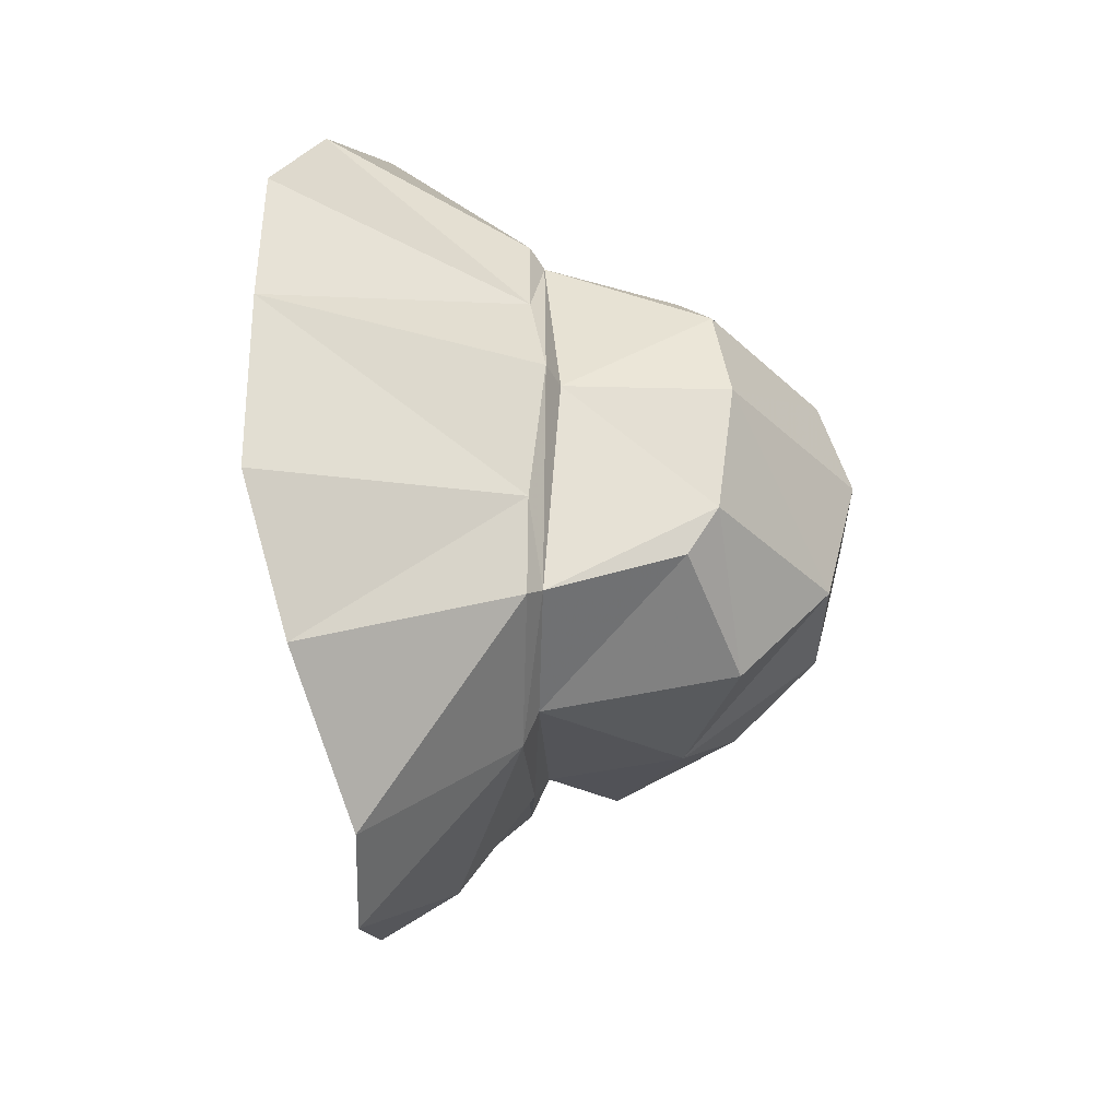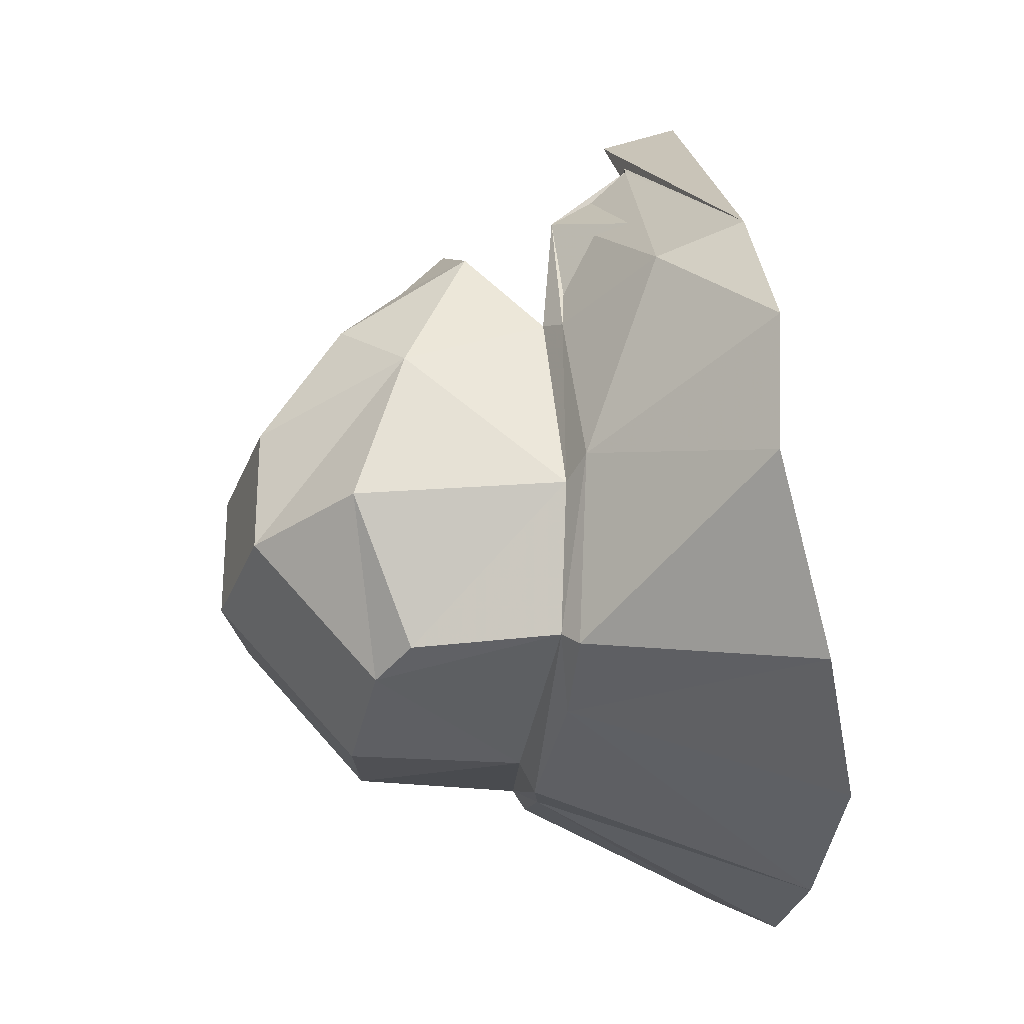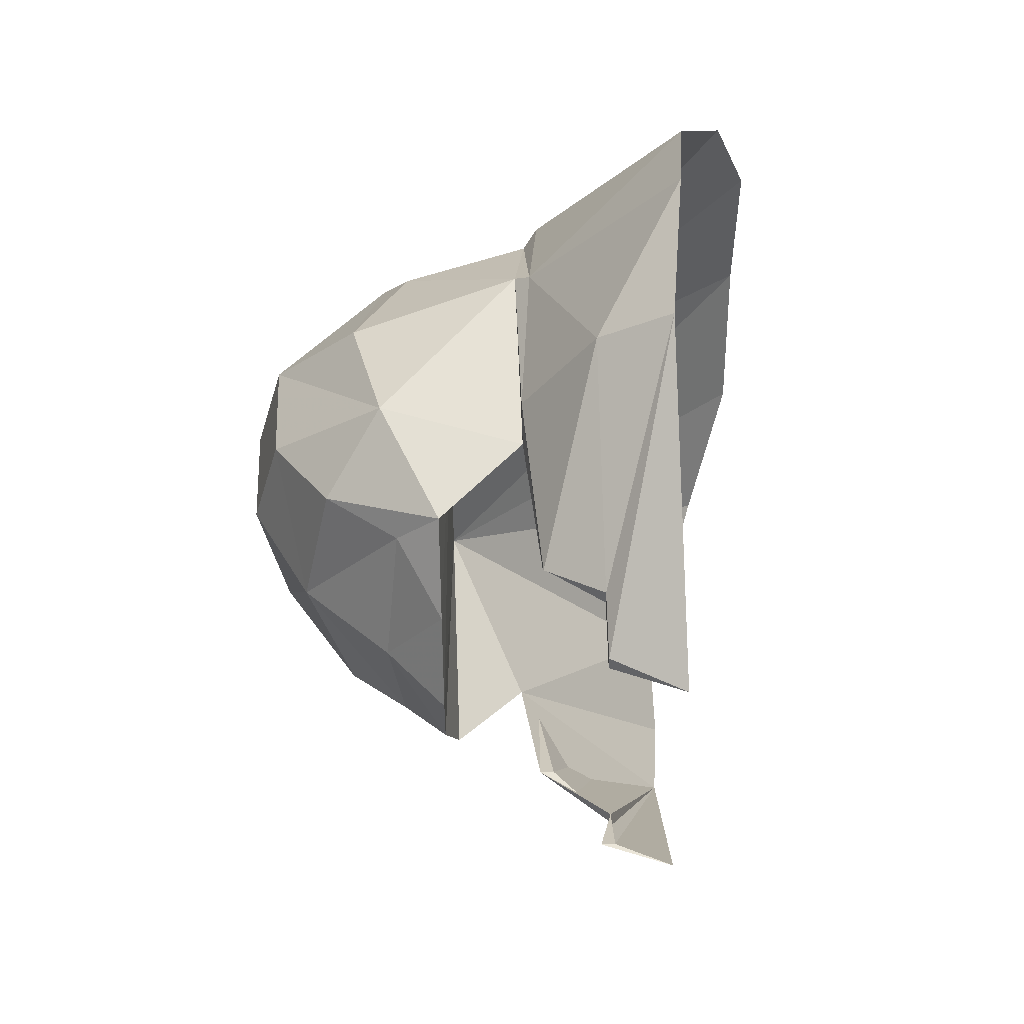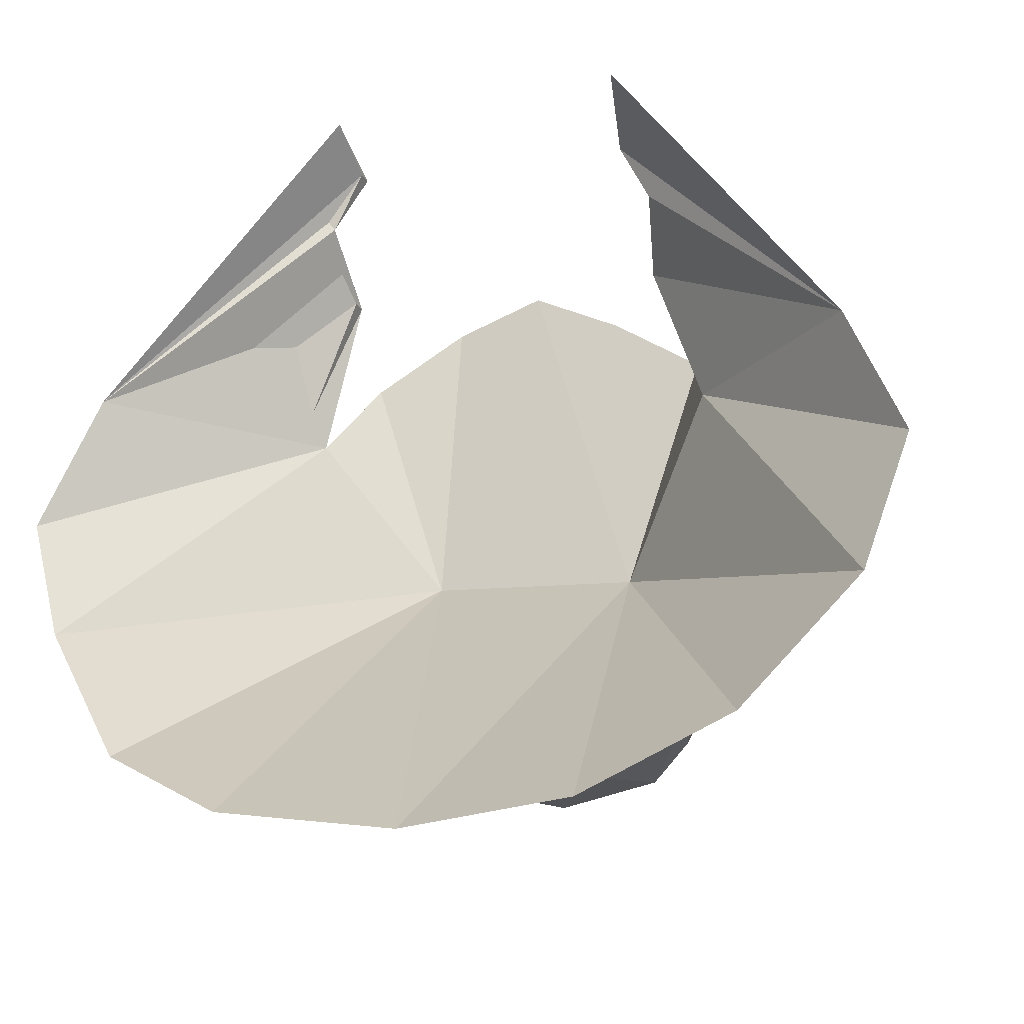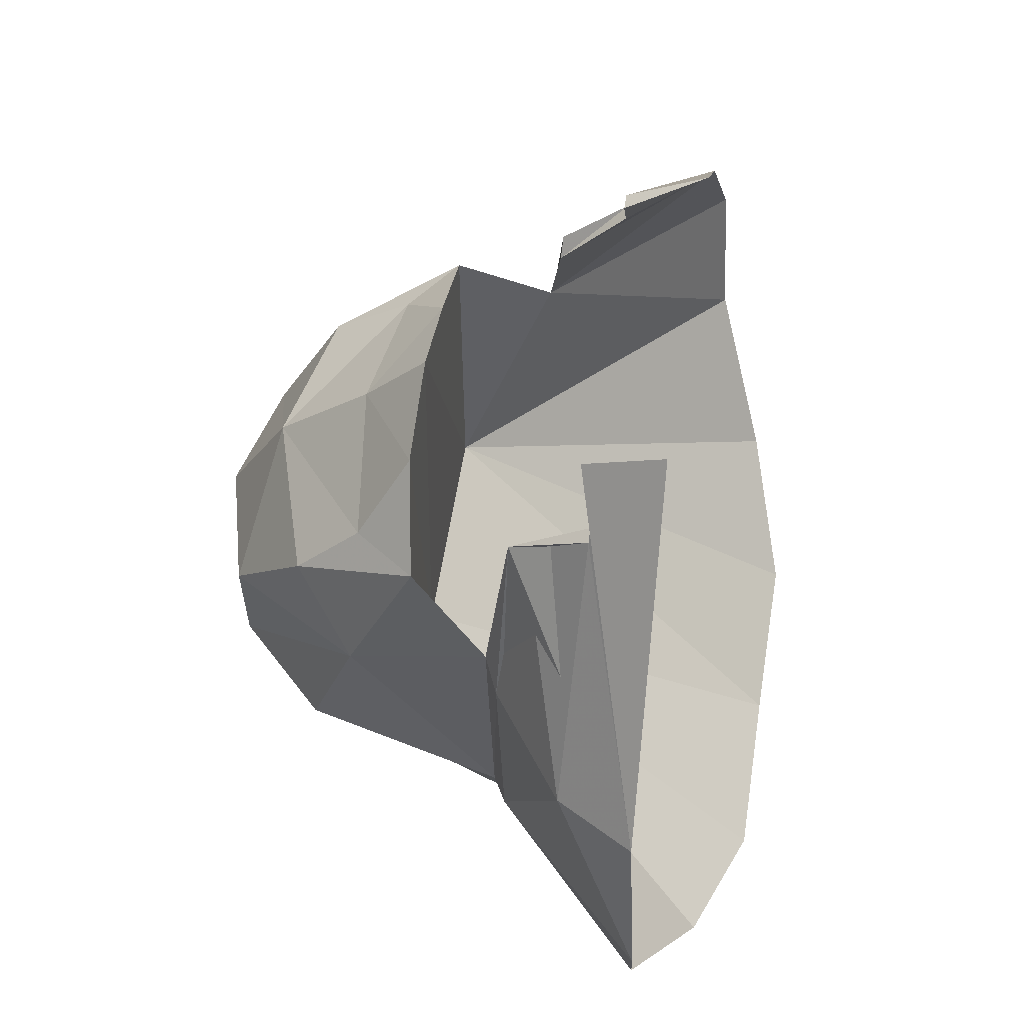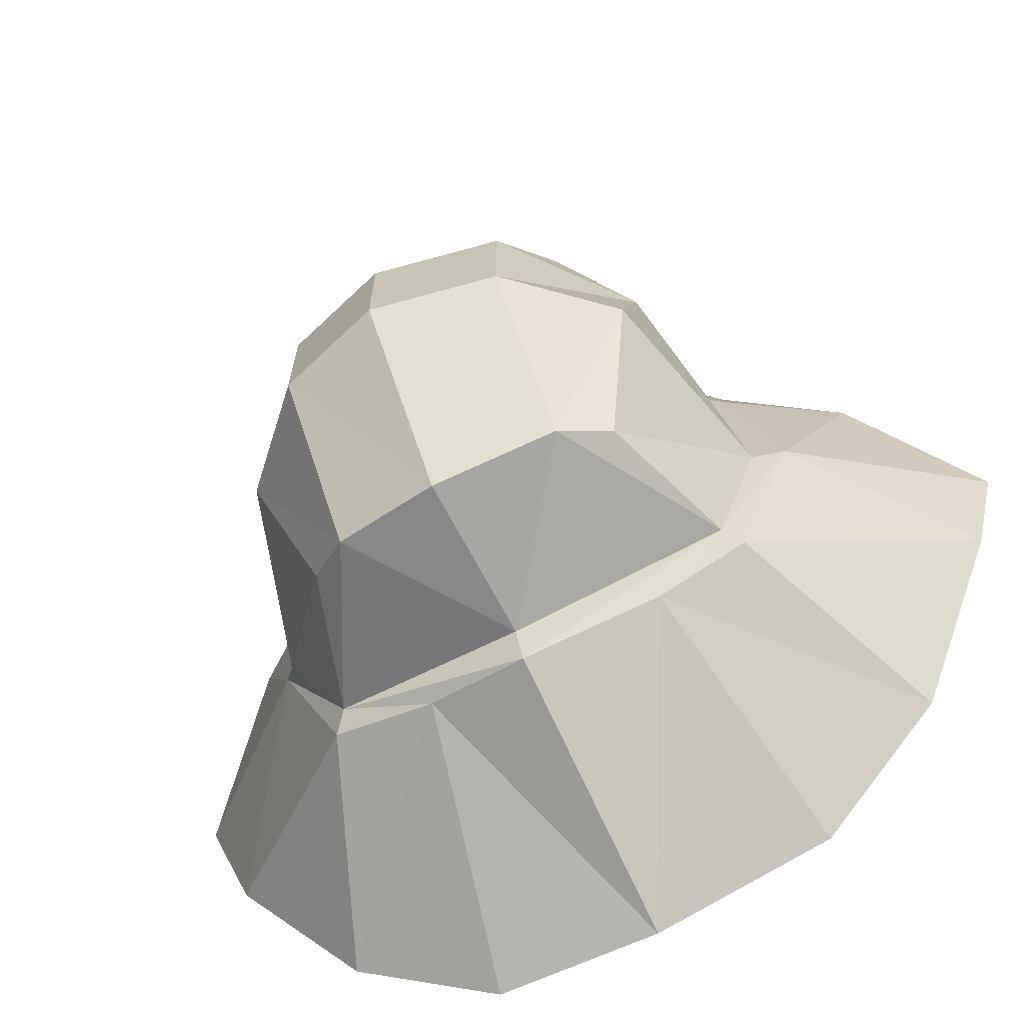
<metadata>
{"format":"obj","ext":"obj","renderer":"f3d","projection":"perspective","resolution":1024,"background":"white","views":[{"elev":-36.8,"azim":178.2,"up":"+Y"},{"elev":-27.2,"azim":-6.3,"up":"+Z"},{"elev":47.3,"azim":-2.2,"up":"+Y"},{"elev":-20.3,"azim":110.4,"up":"+Z"},{"elev":62.2,"azim":9.0,"up":"+Z"},{"elev":-67.7,"azim":-62.4,"up":"+Z"}]}
</metadata>
<code>
v -0.17 -0.12 0.15
v -0.21 -0.09 0.14
v -0.18 -0.06 0.19
v -0.22 0 0.16
v -0.18 0 0.21
v -0.18 0.06 0.18
v -0.21 0.09 0.13
v -0.18 0.12 0.14
v -0.02 -0.09 0.29
v -0.07 -0.09 0.27
v -0.06 -0.09 0.27
v -0.06 -0.11 0.23
v -0.06 -0.12 0.23
v -0.11 -0.11 0.19
v -0.1 -0.11 0.19
v -0.11 -0.16 0.08
v -0.12 -0.14 0.09
v -0.11 -0.17 -0.04
v -0.1 -0.19 -0.03
v -0.11 -0.14 -0.13
v -0.1 -0.15 -0.14
v -0.1 -0.09 -0.16
v -0.11 0 -0.18
v -0.12 0 -0.16
v -0.11 0.13 -0.13
v -0.1 0.07 -0.16
v -0.1 0.14 -0.14
v -0.11 0.18 -0.04
v -0.12 0.17 -0.05
v -0.12 0.16 0.07
v -0.12 0.14 0.09
v -0.11 0.11 0.18
v -0.11 0.12 0.19
v -0.07 0.13 0.22
v -0.07 0.12 0.22
v -0.07 0.11 0.26
v -0.07 0.1 0.26
v -0.02 0.11 0.29
v -0.02 0.26 0.09
v -0.07 0.23 0.08
v -0.01 0.3 0
v -0.01 -0.26 0.1
v -0.06 -0.23 0.09
v -0 -0.3 0.01
v -0 0.27 -0.09
v 0.04 0.2 -0.18
v 0.07 0.11 -0.23
v 0.07 0 -0.24
v 0.07 -0.12 -0.22
v 0.04 -0.21 -0.17
v -0 -0.28 -0.07
v -0.17 0.07 -0.02
v -0.17 -0.07 -0.01
v -0.22 0.14 0.05
v -0.24 0.13 -0.04
v -0.3 0.07 -0.06
v -0.22 0.07 -0.15
v -0.23 0 -0.16
v -0.15 0 -0.16
v -0.22 -0.08 -0.14
v -0.2 0.1 -0.13
v -0.26 0.09 0.09
v -0.28 0 0.1
v -0.25 -0.1 0.1
v -0.21 -0.14 0.06
v -0.24 -0.14 -0.04
v -0.2 -0.11 -0.13
v -0.3 -0.08 -0.05
v -0.3 -0.08 0.03
v -0.32 0 0.02
v -0.3 0.07 0.02
v -0.32 0 -0.06
o Node 0
f 3 2 1
f 4 2 3
f 5 4 3
f 4 4 5
f 6 4 5
f 7 4 6
f 8 7 6
f 8 7 8
f 9 8 8
f 9 8 9
f 10 9 9
f 11 9 10
f 12 11 10
f 13 11 12
f 14 13 12
f 15 13 14
f 14 15 14
f 16 15 14
f 17 16 14
f 16 16 17
f 18 16 17
f 19 16 18
f 20 19 18
f 21 19 20
f 20 21 20
f 22 21 20
f 20 22 20
f 23 22 20
f 24 23 20
f 23 23 24
f 25 23 24
f 26 23 25
f 25 26 25
f 27 26 25
f 25 27 25
f 28 27 25
f 29 28 25
f 30 28 29
f 31 30 29
f 30 30 31
f 32 30 31
f 33 30 32
f 32 33 32
f 34 33 32
f 35 34 32
f 36 34 35
f 37 36 35
f 38 36 37
f 38 38 37
f 38 38 38
f 38 38 38
f 36 38 38
f 39 36 38
f 34 36 39
f 40 34 39
f 33 34 40
f 40 33 40
f 30 33 40
f 40 30 40
f 28 30 40
f 40 28 40
f 41 28 40
f 39 41 40
f 39 41 39
f 9 39 39
f 9 39 9
f 11 9 9
f 42 9 11
f 13 42 11
f 43 42 13
f 15 43 13
f 43 43 15
f 16 43 15
f 43 43 16
f 19 43 16
f 43 43 19
f 44 43 19
f 42 43 44
f 42 42 44
f 41 42 42
f 41 41 42
f 28 41 41
f 45 28 41
f 27 28 45
f 46 27 45
f 26 27 46
f 47 26 46
f 26 26 47
f 48 26 47
f 23 26 48
f 48 23 48
f 22 23 48
f 49 22 48
f 22 22 49
f 50 22 49
f 21 22 50
f 51 21 50
f 19 21 51
f 44 19 51
f 44 19 44
f 38 44 44
f 38 44 38
f 37 38 38
f 39 38 37
f 35 39 37
f 39 39 35
f 32 39 35
f 39 39 32
f 31 39 32
f 41 39 31
f 31 41 31
f 45 41 31
f 52 45 31
f 46 45 52
f 52 46 52
f 47 46 52
f 52 47 52
f 48 47 52
f 53 48 52
f 49 48 53
f 53 49 53
f 50 49 53
f 53 50 53
f 51 50 53
f 17 51 53
f 44 51 17
f 17 44 17
f 42 44 17
f 14 42 17
f 42 42 14
f 12 42 14
f 42 42 12
f 10 42 12
f 9 42 10
f 9 9 10
f 17 9 9
f 17 17 9
f 1 17 17
f 53 1 17
f 3 1 53
f 53 3 53
f 5 3 53
f 52 5 53
f 6 5 52
f 52 6 52
f 8 6 52
f 31 8 52
f 31 8 31
f 31 31 31
f 31 31 31
f 29 31 31
f 54 31 29
f 55 54 29
f 56 54 55
f 57 56 55
f 58 56 57
f 59 58 57
f 60 58 59
f 59 60 59
f 24 60 59
f 57 24 59
f 25 24 57
f 61 25 57
f 29 25 61
f 61 29 61
f 55 29 61
f 57 55 61
f 57 55 57
f 31 57 57
f 31 57 31
f 54 31 31
f 8 31 54
f 62 8 54
f 7 8 62
f 63 7 62
f 4 7 63
f 63 4 63
f 2 4 63
f 64 2 63
f 1 2 64
f 65 1 64
f 17 1 65
f 65 17 65
f 18 17 65
f 66 18 65
f 18 18 66
f 67 18 66
f 20 18 67
f 60 20 67
f 24 20 60
f 24 24 60
f 67 24 24
f 67 67 24
f 60 67 67
f 66 60 67
f 68 60 66
f 65 68 66
f 69 68 65
f 64 69 65
f 69 69 64
f 63 69 64
f 70 69 63
f 63 70 63
f 71 70 63
f 62 71 63
f 71 71 62
f 54 71 62
f 71 71 54
f 56 71 54
f 71 71 56
f 72 71 56
f 70 71 72
f 72 70 72
f 69 70 72
f 72 69 72
f 68 69 72
f 72 68 72
f 58 68 72
f 56 58 72
f 56 58 56
f 58 56 56
f 58 56 58
f 60 58 58
f 68 58 60

</code>
